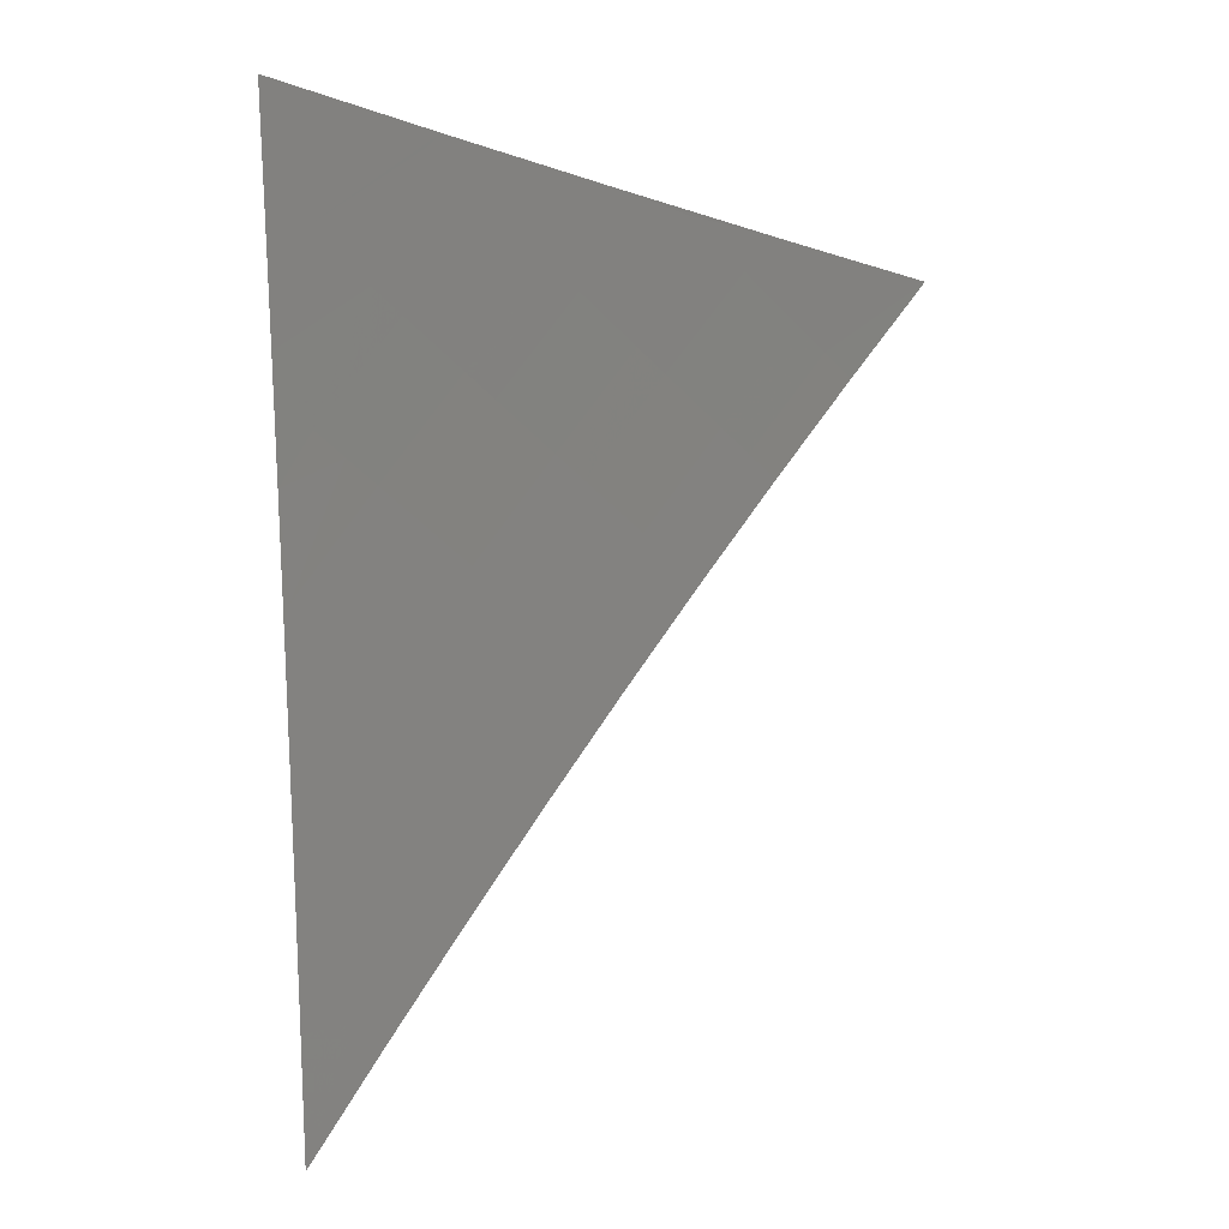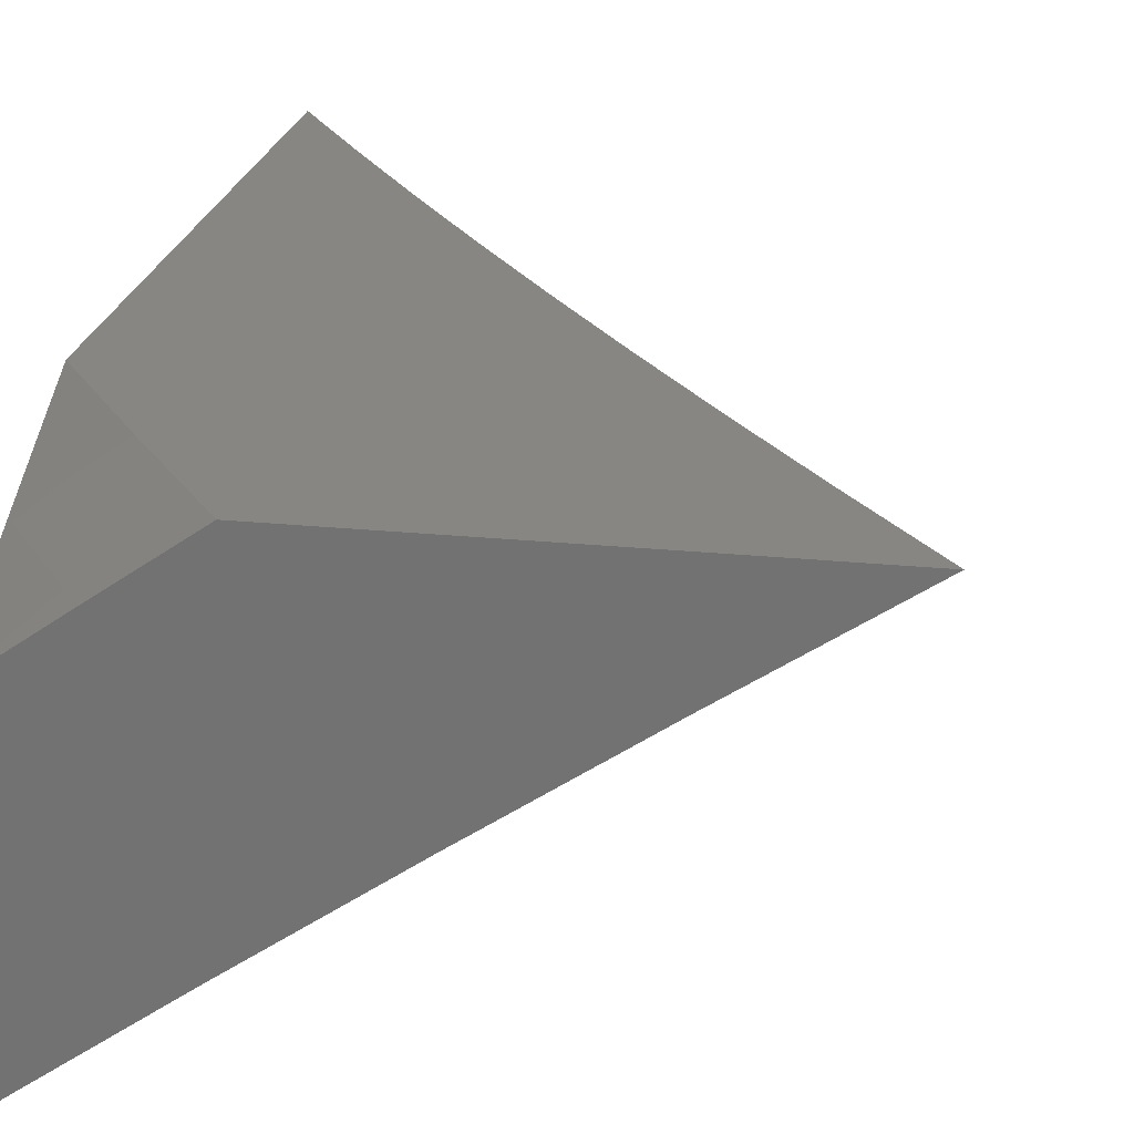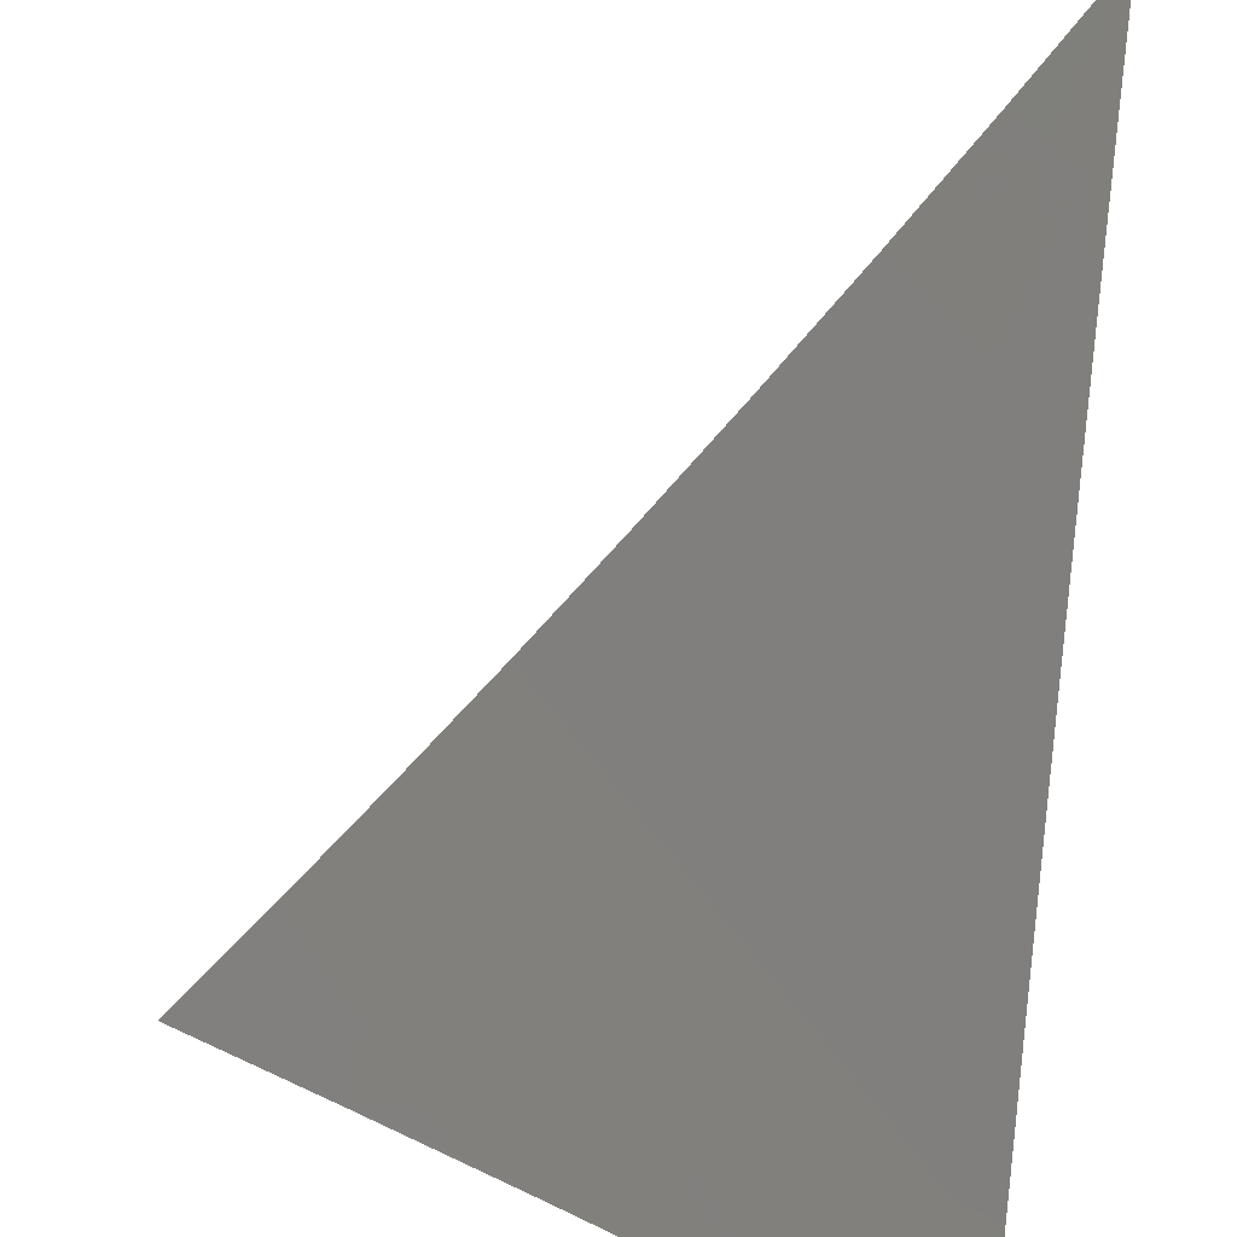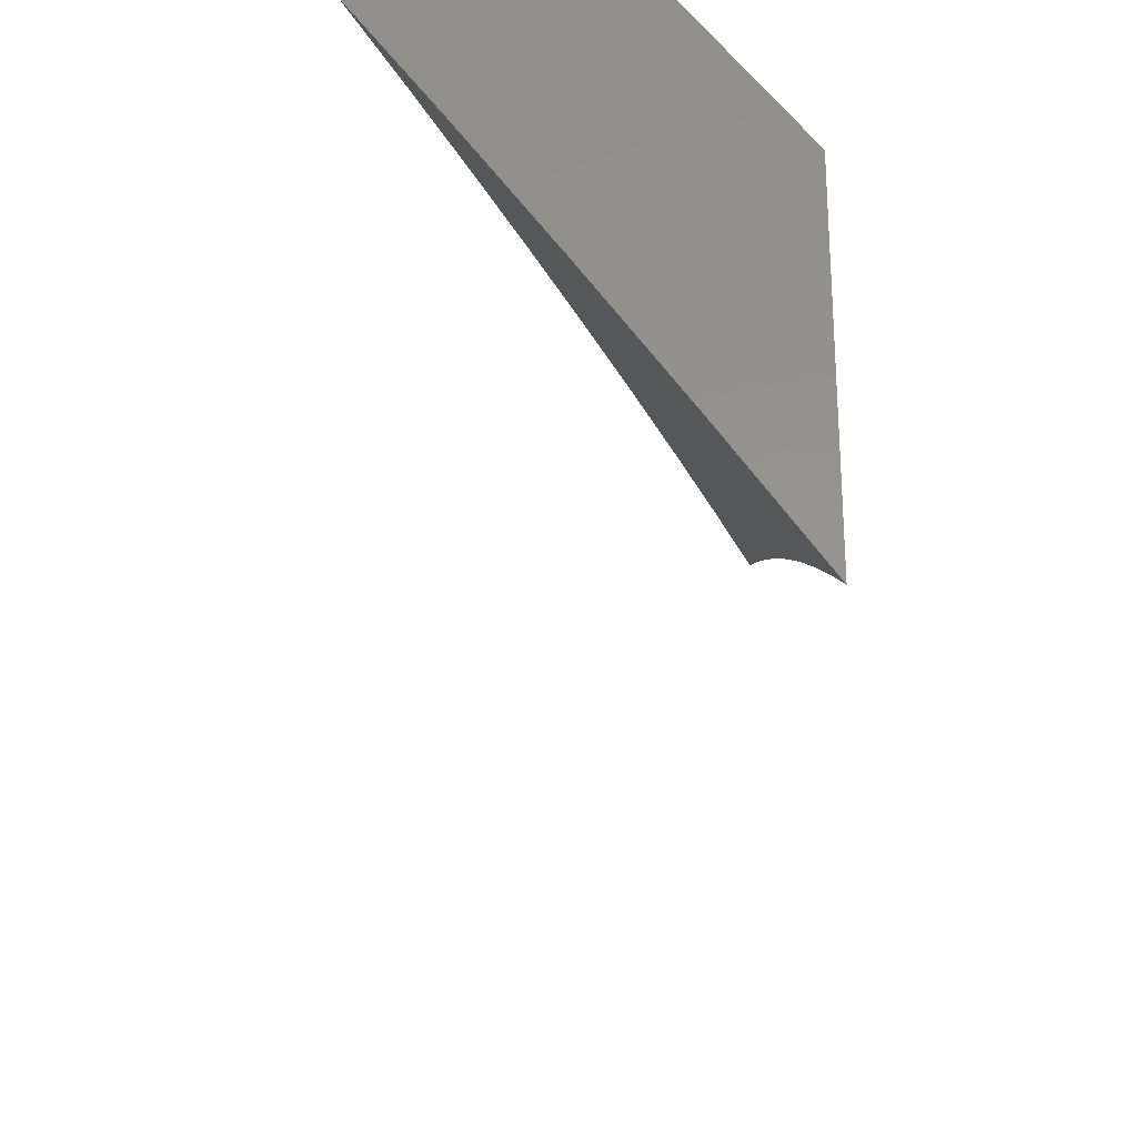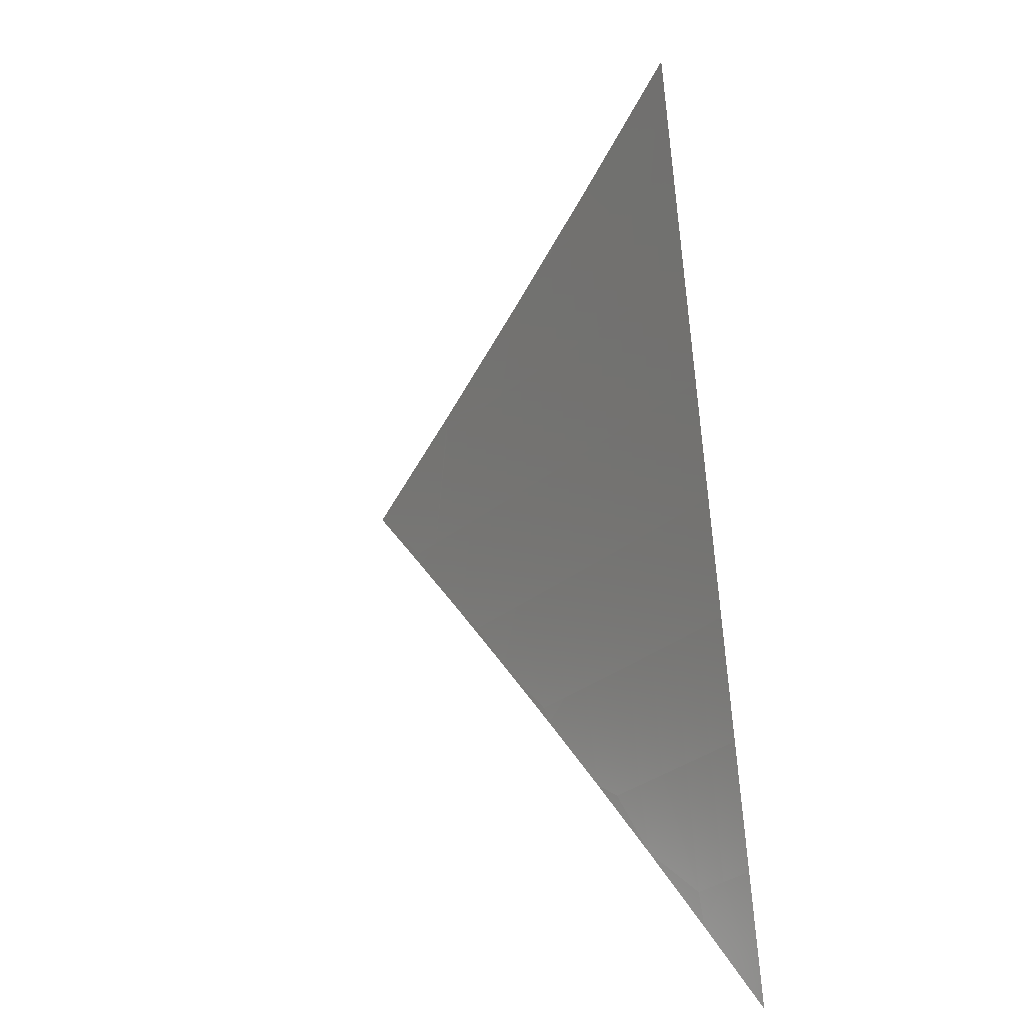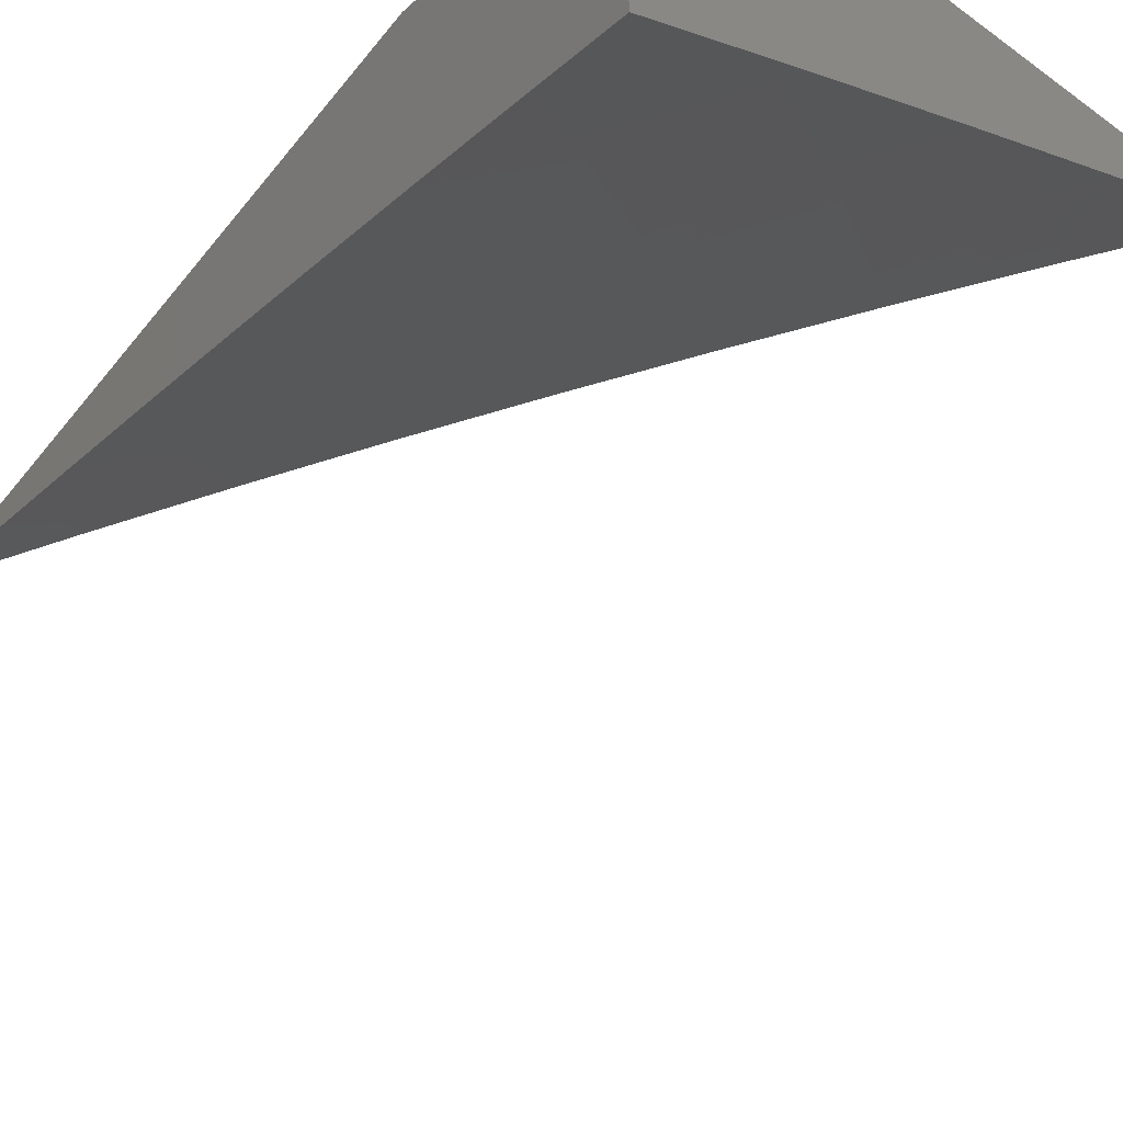
<metadata>
{"format":"stl","ext":"stl","renderer":"f3d","projection":"perspective","resolution":1024,"background":"white","views":[{"elev":-23.1,"azim":-174.7,"up":"+Y"},{"elev":23.2,"azim":-170.2,"up":"+Z"},{"elev":-69.6,"azim":-7.1,"up":"+Z"},{"elev":57.0,"azim":-88.7,"up":"+Y"},{"elev":-55.3,"azim":-83.2,"up":"+Y"},{"elev":-54.5,"azim":142.0,"up":"+Z"}]}
</metadata>
<code>
# stl→obj: 87 verts, 170 faces
v 5.948 4 8.963
v 5.895 4 9
v 5.957 3.986 8.963
v 5.948 3.924 9
v 5.984 3.948 8.963
v 5.997 3.929 8.963
v 6 4 8.926
v 6 3.924 8.963
v 6 3.848 9
v 6 3.526 8.97
v 6 3.457 9
v 5.974 3.536 8.984
v 5.957 3.527 9
v 5.93 3.606 8.984
v 5.914 3.596 9
v 5.886 3.674 8.984
v 5.87 3.665 9
v 5.841 3.742 8.984
v 5.825 3.733 9
v 5.794 3.811 8.984
v 5.779 3.801 9
v 5.747 3.878 8.984
v 5.732 3.868 9
v 5.7 3.945 8.984
v 5.684 3.934 9
v 5.636 4 9
v 5.728 4 8.938
v 5.715 3.955 8.969
v 5.763 3.888 8.969
v 5.81 3.821 8.969
v 5.857 3.752 8.969
v 5.902 3.684 8.969
v 5.946 3.615 8.969
v 5.99 3.546 8.969
v 6 3.595 8.94
v 5.962 3.625 8.953
v 5.978 3.635 8.938
v 5.934 3.704 8.938
v 5.949 3.713 8.922
v 5.904 3.783 8.922
v 5.919 3.793 8.906
v 5.872 3.862 8.906
v 5.888 3.872 8.89
v 5.84 3.94 8.89
v 5.855 3.95 8.874
v 5.819 4 8.875
v 5.871 3.961 8.859
v 5.91 4 8.811
v 5.886 3.971 8.843
v 5.901 3.981 8.827
v 5.934 3.902 8.843
v 5.95 3.912 8.827
v 5.981 3.832 8.843
v 5.997 3.842 8.827
v 6 3.799 8.846
v 6 3.866 8.813
v 5.965 3.922 8.811
v 5.917 3.991 8.811
v 5.98 3.932 8.795
v 6 4 8.746
v 5.776 3.997 8.906
v 5.761 3.987 8.922
v 5.746 3.976 8.938
v 5.794 3.909 8.938
v 5.778 3.899 8.953
v 5.826 3.831 8.953
v 5.996 3.942 8.778
v 6 3.933 8.78
v 6 3.731 8.878
v 5.996 3.743 8.874
v 5.966 3.822 8.859
v 5.981 3.733 8.89
v 6 3.663 8.909
v 5.965 3.723 8.906
v 5.994 3.644 8.922
v 5.918 3.694 8.953
v 5.872 3.762 8.953
v 5.888 3.772 8.938
v 5.857 3.852 8.922
v 5.825 3.93 8.906
v 5.935 3.803 8.89
v 5.95 3.812 8.874
v 5.903 3.882 8.874
v 5.841 3.841 8.938
v 5.919 3.892 8.859
v 5.809 3.92 8.922
v 5.731 3.966 8.953
f 1 2 3
f 3 2 4
f 3 4 5
f 5 4 6
f 5 6 7
f 7 6 8
f 8 6 4
f 8 4 9
f 5 7 3
f 3 7 1
f 10 11 12
f 12 11 13
f 12 13 14
f 14 13 15
f 14 15 16
f 16 15 17
f 16 17 18
f 18 17 19
f 18 19 20
f 20 19 21
f 20 21 22
f 22 21 23
f 22 23 24
f 24 23 25
f 24 25 26
f 26 27 24
f 24 27 28
f 24 28 22
f 22 28 29
f 22 29 20
f 20 29 30
f 20 30 18
f 18 30 31
f 18 31 16
f 16 31 32
f 16 32 14
f 14 32 33
f 14 33 12
f 12 33 34
f 12 34 10
f 10 34 35
f 35 34 36
f 35 36 37
f 37 36 38
f 37 38 39
f 39 38 40
f 39 40 41
f 41 40 42
f 41 42 43
f 43 42 44
f 43 44 45
f 45 44 46
f 45 46 47
f 47 46 48
f 47 48 49
f 49 48 50
f 49 50 51
f 51 50 52
f 51 52 53
f 53 52 54
f 53 54 55
f 55 54 56
f 56 54 52
f 56 52 57
f 57 52 58
f 57 58 59
f 59 58 48
f 59 48 60
f 46 61 27
f 27 61 62
f 27 62 63
f 63 62 64
f 63 64 65
f 65 64 66
f 65 66 30
f 30 66 31
f 59 60 67
f 67 60 68
f 67 68 59
f 59 68 56
f 59 56 57
f 69 70 55
f 55 70 71
f 55 71 53
f 53 71 51
f 70 69 72
f 72 69 73
f 72 73 74
f 74 73 39
f 74 39 41
f 39 73 75
f 75 73 35
f 75 35 37
f 36 34 33
f 36 33 76
f 76 33 32
f 76 32 77
f 77 32 31
f 77 31 66
f 39 75 37
f 36 76 38
f 38 76 78
f 38 78 40
f 40 78 79
f 40 79 42
f 42 79 80
f 42 80 44
f 44 80 46
f 78 76 77
f 72 74 81
f 81 74 41
f 81 41 43
f 70 72 82
f 82 72 81
f 82 81 83
f 83 81 43
f 83 43 45
f 78 77 84
f 84 77 66
f 84 66 64
f 70 82 71
f 71 82 85
f 71 85 51
f 51 85 49
f 85 82 83
f 65 30 29
f 78 84 79
f 79 84 86
f 79 86 80
f 80 86 61
f 80 61 46
f 86 84 64
f 45 47 83
f 83 47 85
f 47 49 85
f 58 52 50
f 65 29 87
f 87 29 28
f 87 28 27
f 61 86 62
f 62 86 64
f 48 58 50
f 27 63 87
f 87 63 65
f 8 55 7
f 7 55 56
f 7 56 68
f 9 73 8
f 8 73 69
f 8 69 55
f 11 10 9
f 9 10 35
f 9 35 73
f 68 60 7
f 4 17 9
f 9 17 15
f 9 15 13
f 2 21 4
f 4 21 19
f 4 19 17
f 26 25 2
f 2 25 23
f 2 23 21
f 13 11 9
f 1 46 2
f 2 46 27
f 2 27 26
f 1 7 46
f 46 7 48
f 48 7 60

</code>
